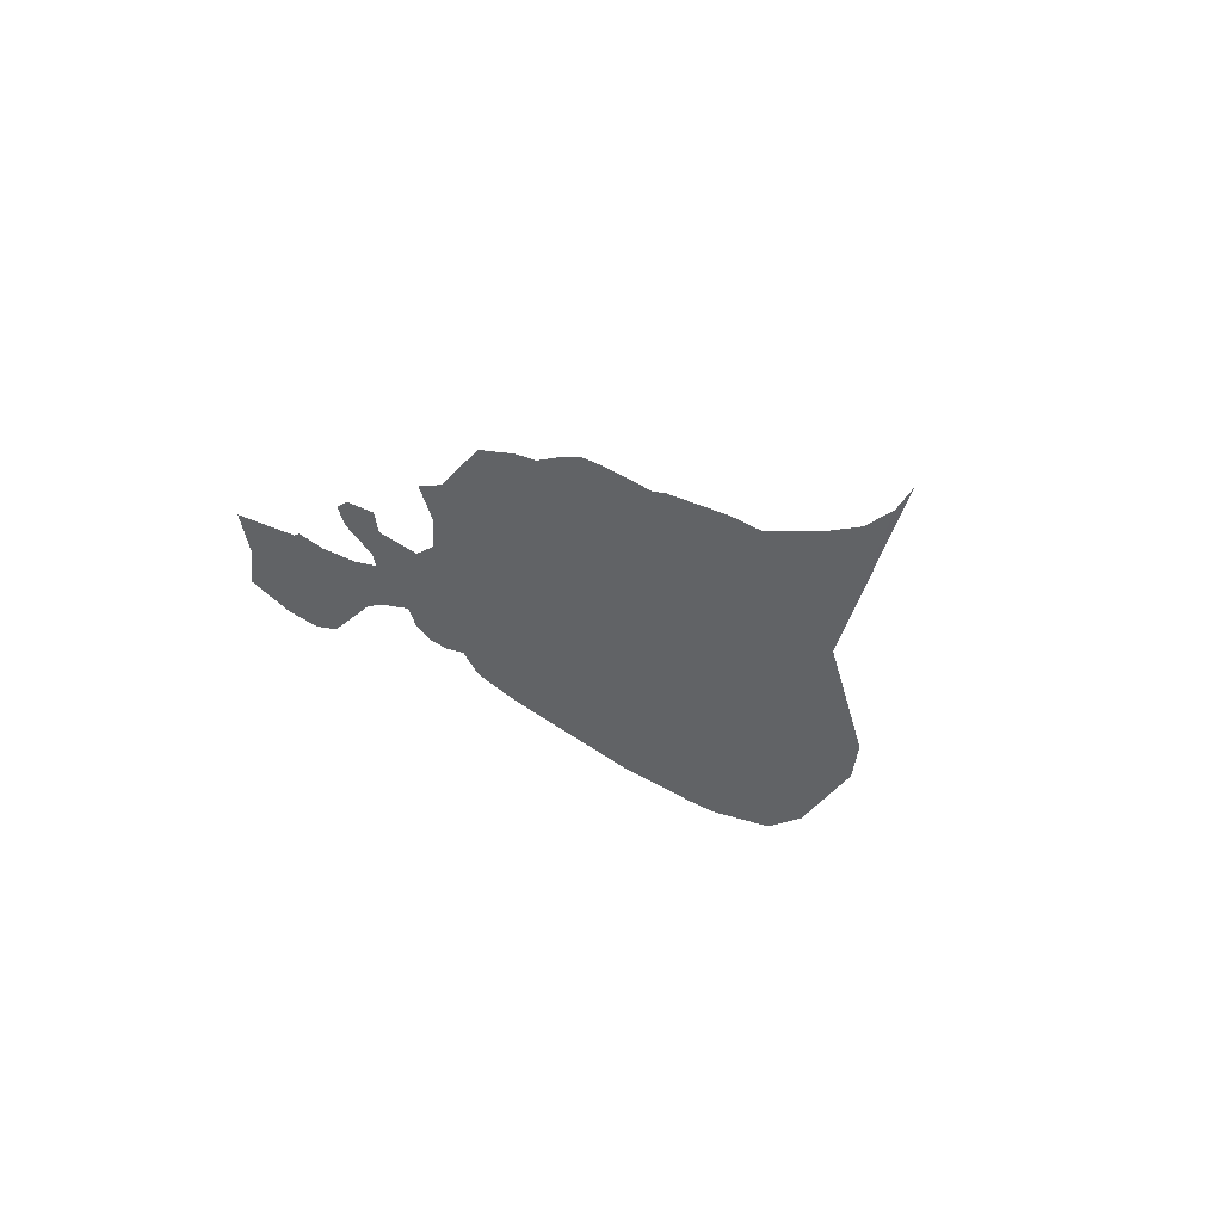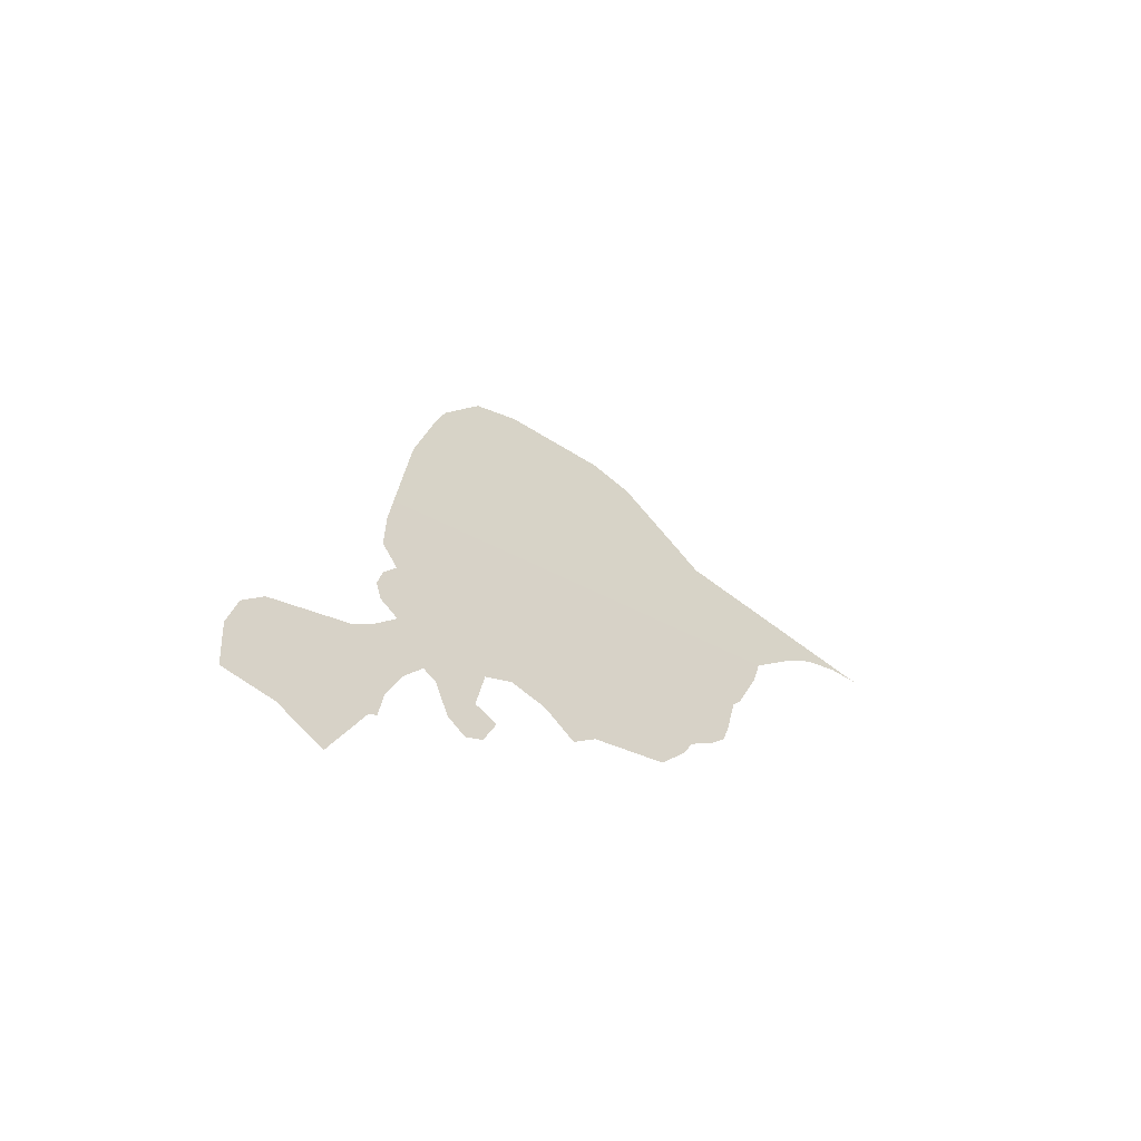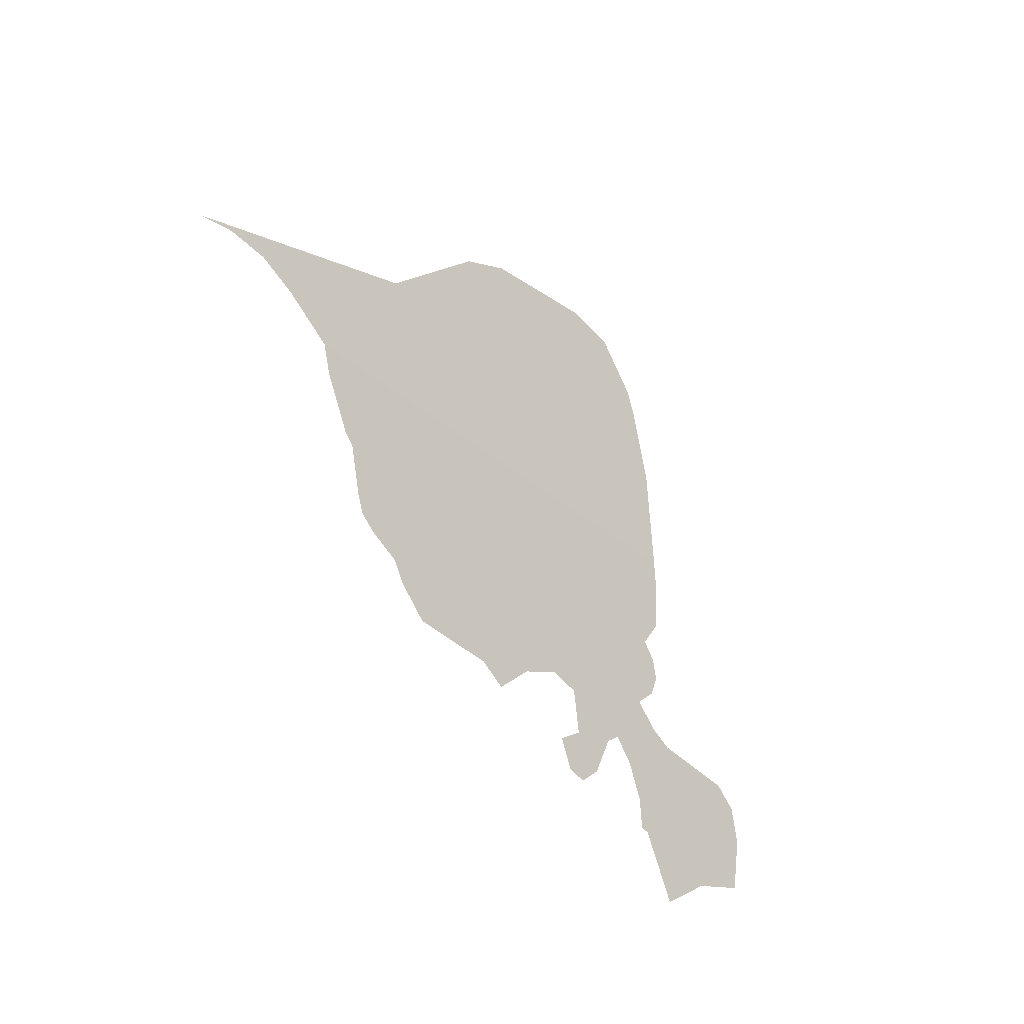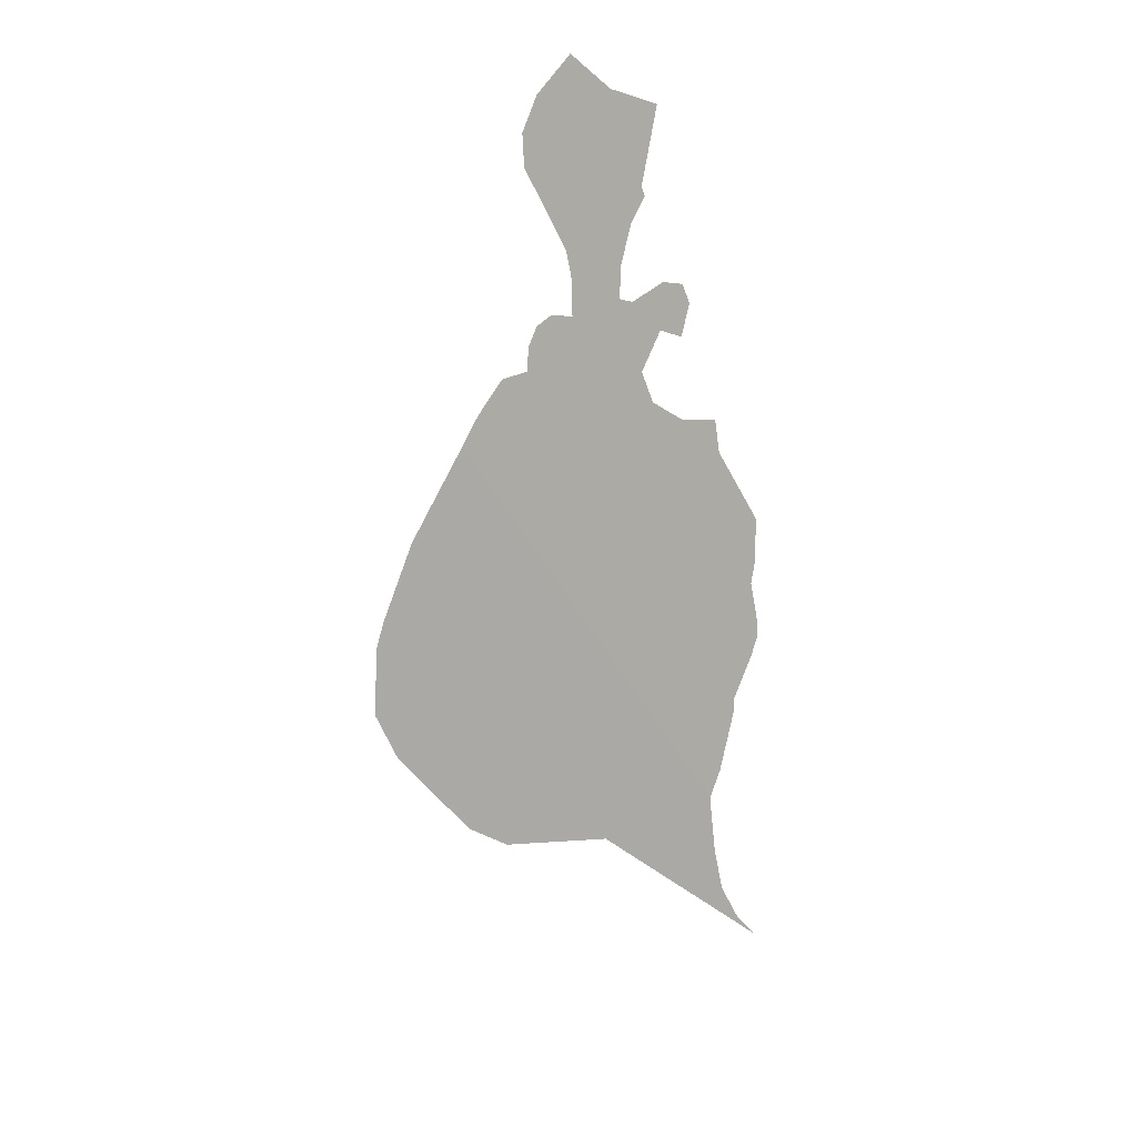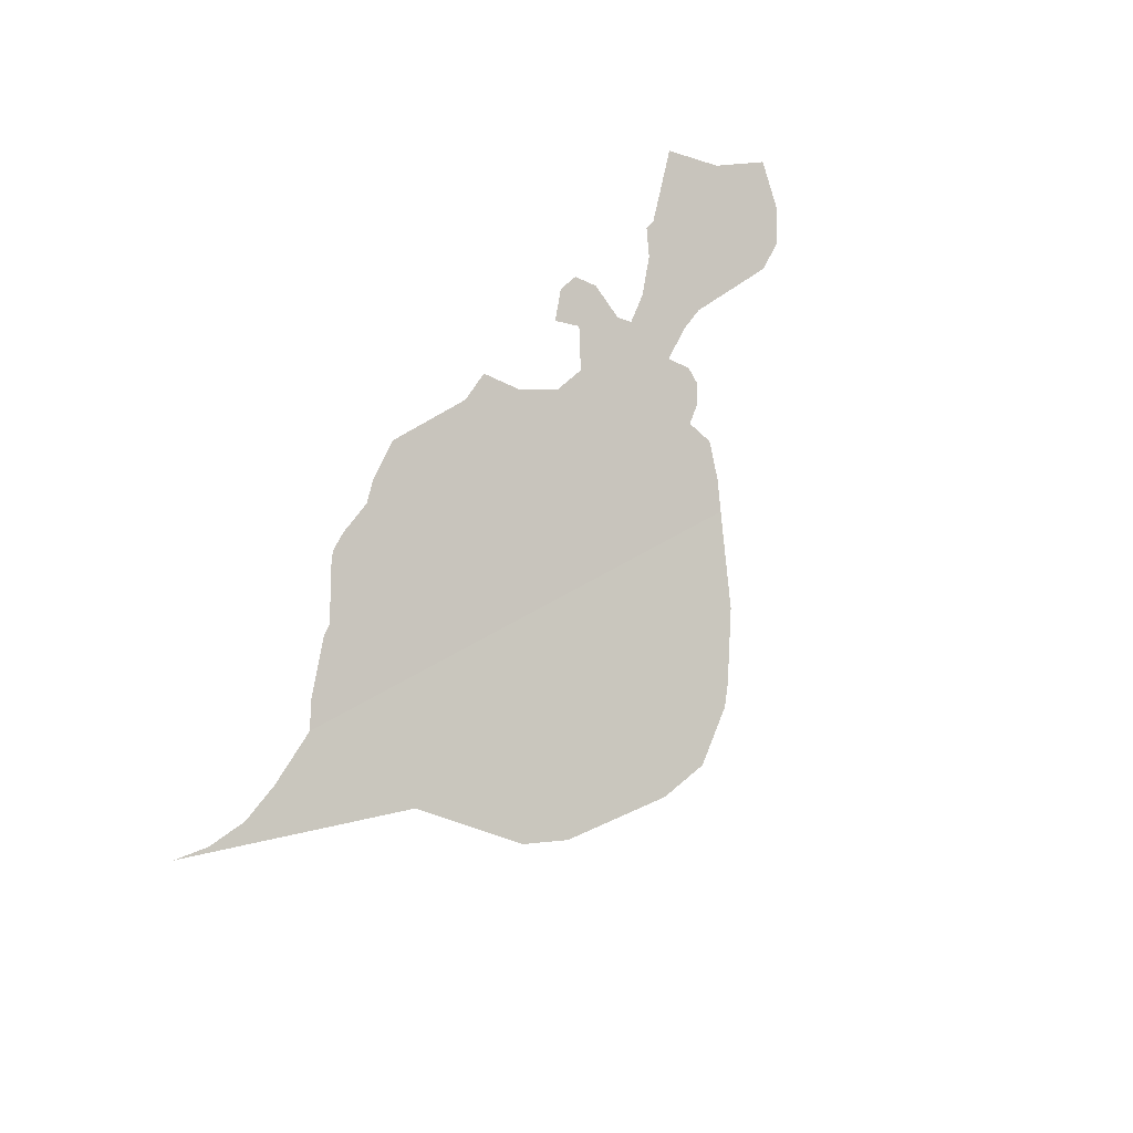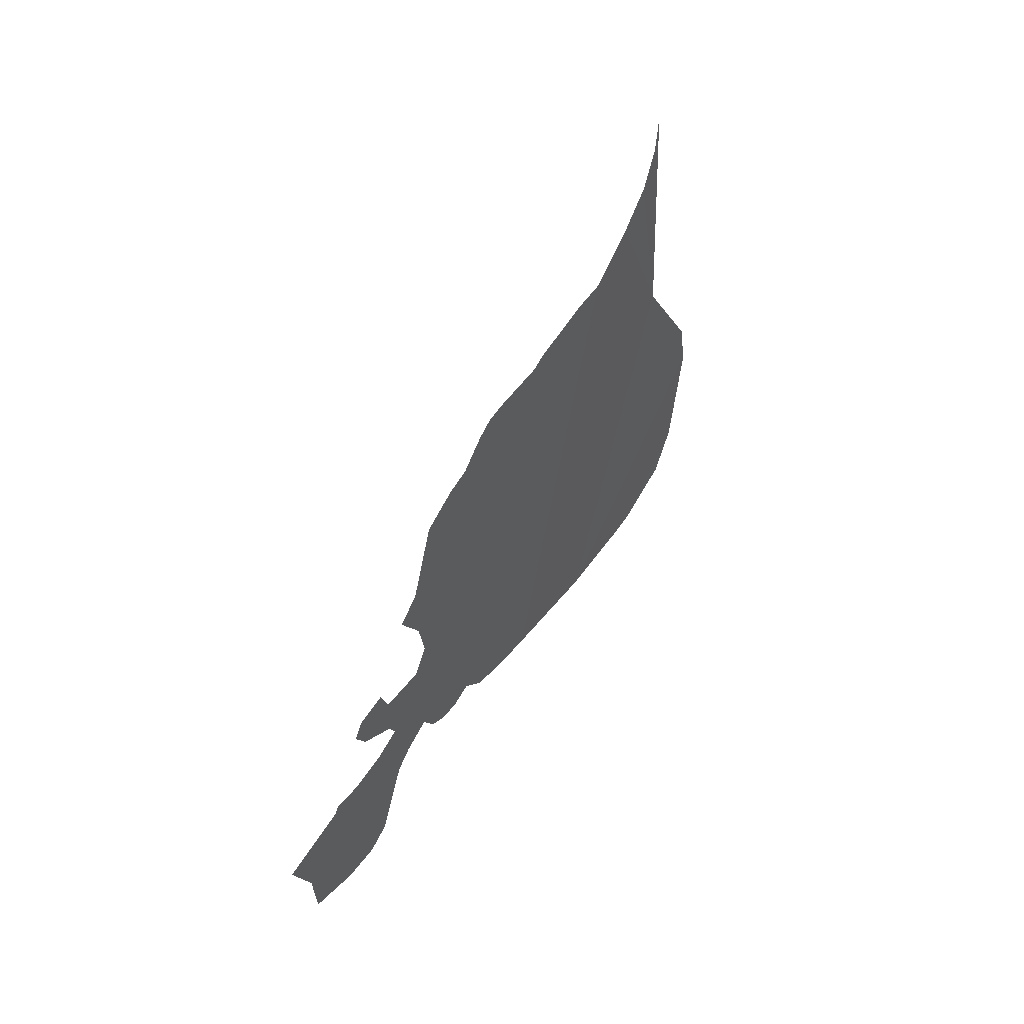
<metadata>
{"format":"obj","ext":"obj","renderer":"f3d","projection":"perspective","resolution":1024,"background":"white","views":[{"elev":-21.9,"azim":-130.4,"up":"+Y"},{"elev":-5.2,"azim":142.6,"up":"+Z"},{"elev":-67.2,"azim":-41.1,"up":"+Z"},{"elev":-57.0,"azim":103.3,"up":"+Y"},{"elev":53.6,"azim":-50.4,"up":"+Y"},{"elev":-68.4,"azim":-99.2,"up":"+Z"}]}
</metadata>
<code>
o 0_Heard_Island_and_McDonald_Islands_sphere.001
v 0.8372 -3.999 -2.882
v 0.8372 -4 -2.881
v 0.8587 -3.998 -2.876
v 0.8426 -3.998 -2.881
v 0.8593 -3.998 -2.877
v 0.86 -3.997 -2.878
v 0.8598 -3.996 -2.879
v 0.8605 -3.996 -2.879
v 0.861 -3.996 -2.879
v 0.8611 -3.995 -2.88
v 0.8607 -3.995 -2.881
v 0.8619 -3.995 -2.881
v 0.8628 -3.994 -2.881
v 0.8658 -3.994 -2.88
v 0.8668 -3.994 -2.88
v 0.8676 -3.993 -2.881
v 0.8683 -3.992 -2.882
v 0.8668 -3.992 -2.883
v 0.8657 -3.991 -2.885
v 0.8635 -3.992 -2.884
v 0.8631 -3.992 -2.884
v 0.8625 -3.993 -2.883
v 0.8615 -3.993 -2.882
v 0.8605 -3.994 -2.882
v 0.8602 -3.994 -2.882
v 0.8603 -3.993 -2.884
v 0.8599 -3.992 -2.884
v 0.8592 -3.993 -2.884
v 0.8583 -3.993 -2.884
v 0.8588 -3.993 -2.883
v 0.8579 -3.994 -2.882
v 0.8567 -3.994 -2.882
v 0.8557 -3.994 -2.883
v 0.855 -3.993 -2.884
v 0.8539 -3.994 -2.884
v 0.851 -3.994 -2.885
v 0.8496 -3.994 -2.885
v 0.849 -3.995 -2.884
v 0.8477 -3.995 -2.884
v 0.847 -3.995 -2.884
v 0.8465 -3.996 -2.884
v 0.8454 -3.997 -2.883
v 0.845 -3.997 -2.883
v 0.8433 -3.998 -2.882
v 0.8406 -3.999 -2.881
v 0.8391 -3.999 -2.881
v 0.8377 -3.999 -2.881
v 0.8436 -4.001 -2.878
v 0.8455 -4.003 -2.875
v 0.8468 -4.003 -2.874
v 0.8504 -4.003 -2.872
v 0.8522 -4.003 -2.872
v 0.8542 -4.002 -2.873
v 0.8548 -4.002 -2.873
v 0.8567 -4 -2.874
v 0.8366 -3.999 -2.882
f 24 23 12
f 47 46 48
f 2 56 1
f 3 4 44
f 44 43 42
f 42 41 38
f 41 40 39
f 38 41 39
f 38 37 35
f 37 36 35
f 35 34 33
f 3 44 42
f 6 5 7
f 5 3 7
f 9 8 11
f 8 7 11
f 3 42 38
f 38 35 33
f 38 33 32
f 7 3 32
f 3 38 32
f 10 9 11
f 7 32 31
f 11 7 31
f 30 29 28
f 11 31 24
f 31 30 25
f 24 31 25
f 12 11 24
f 30 28 26
f 28 27 26
f 26 25 30
f 15 14 18
f 14 13 20
f 18 14 20
f 17 16 18
f 16 15 18
f 20 19 18
f 20 13 22
f 21 20 22
f 13 12 23
f 23 22 13
f 4 3 48
f 3 55 48
f 55 54 50
f 54 53 51
f 53 52 51
f 51 50 54
f 50 49 48
f 55 50 48
f 48 2 47
f 2 1 47
f 45 4 48
f 46 45 48

</code>
